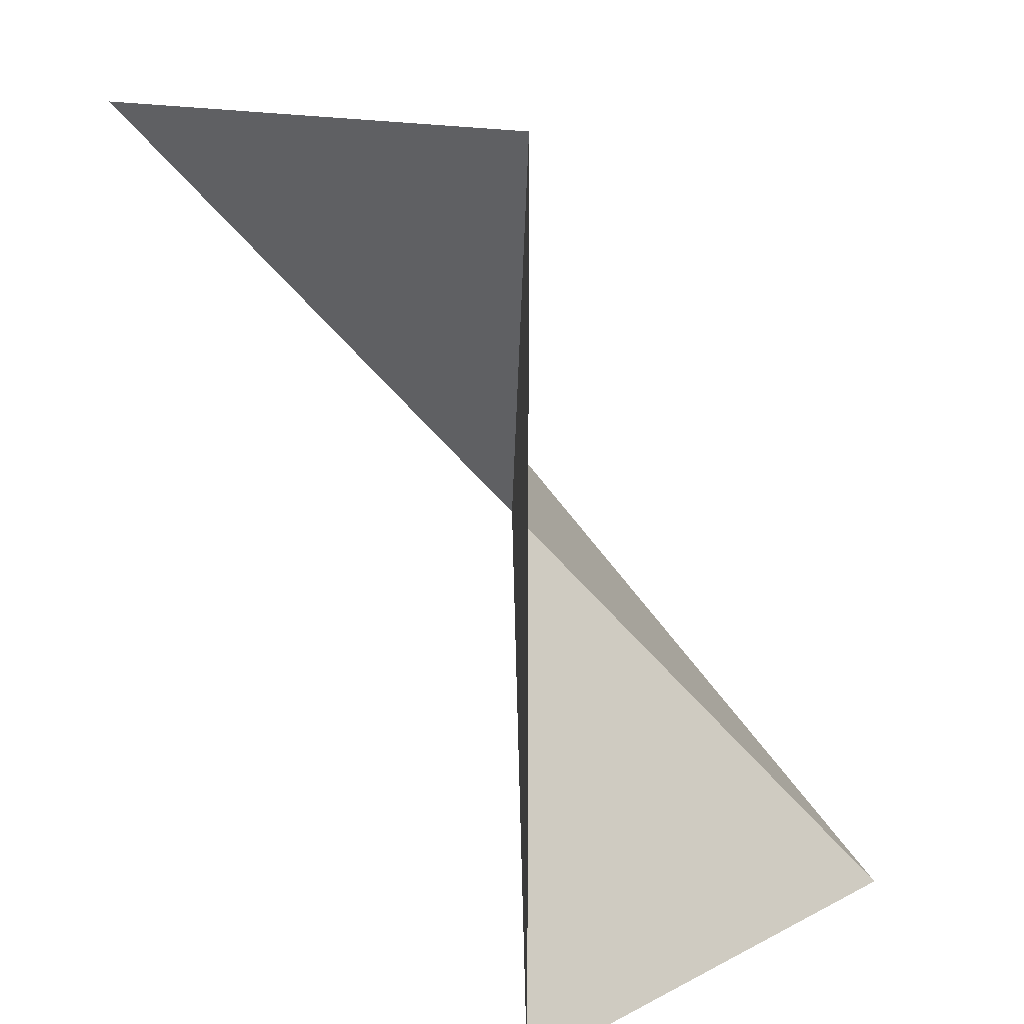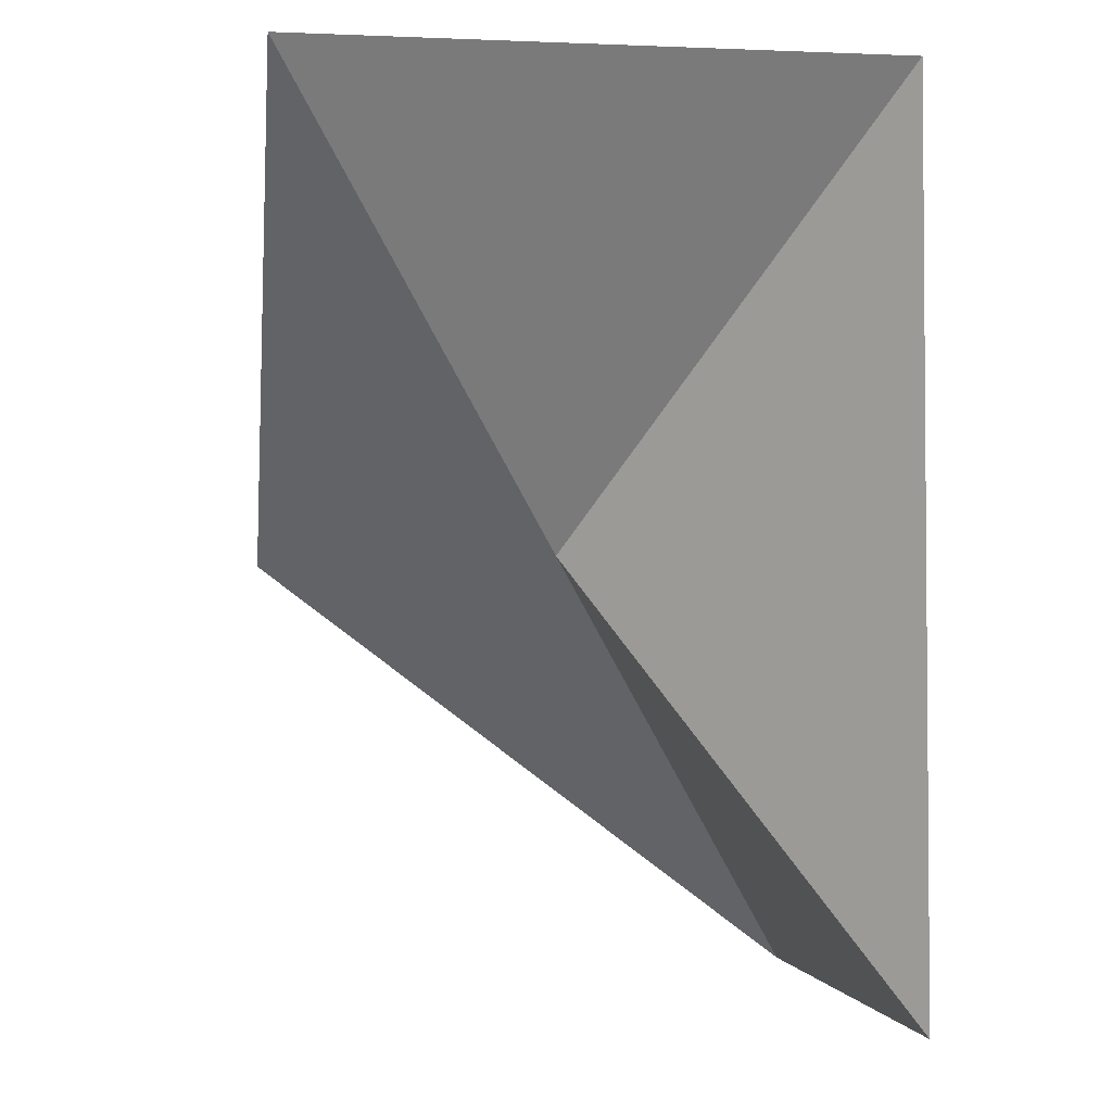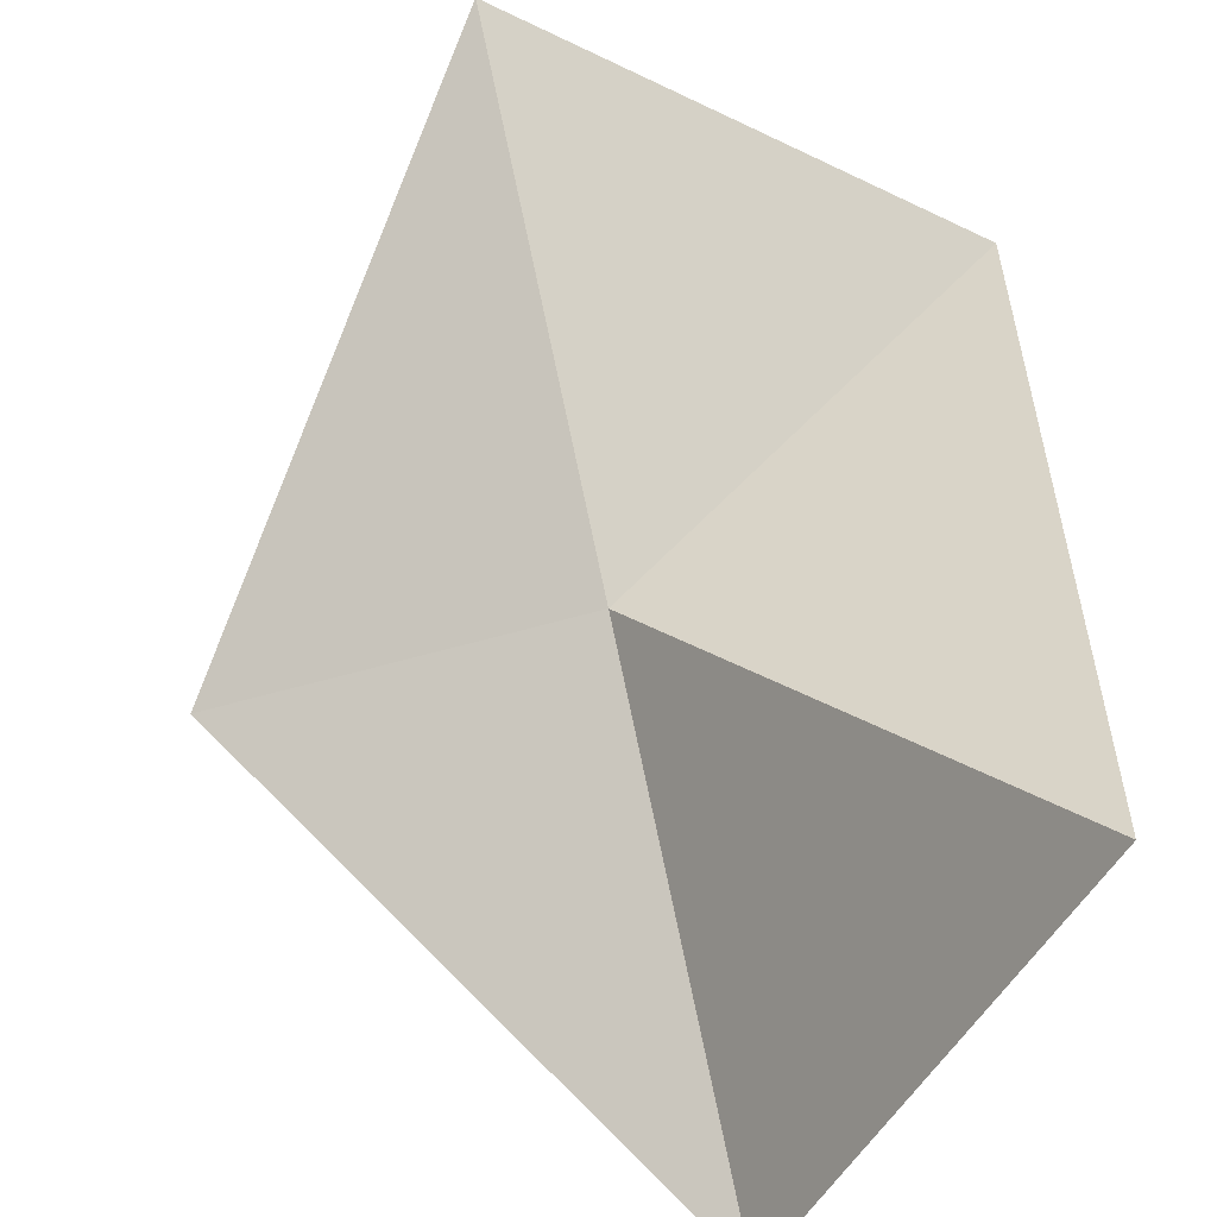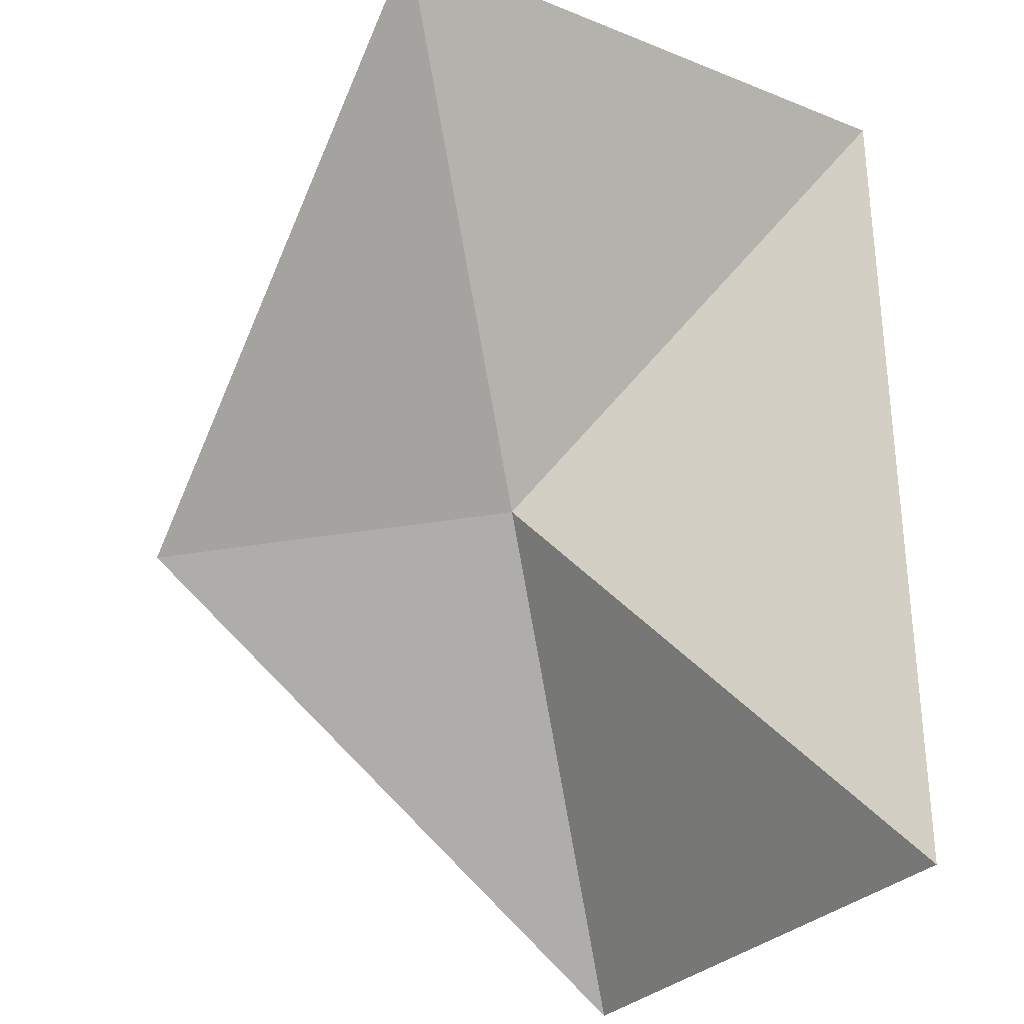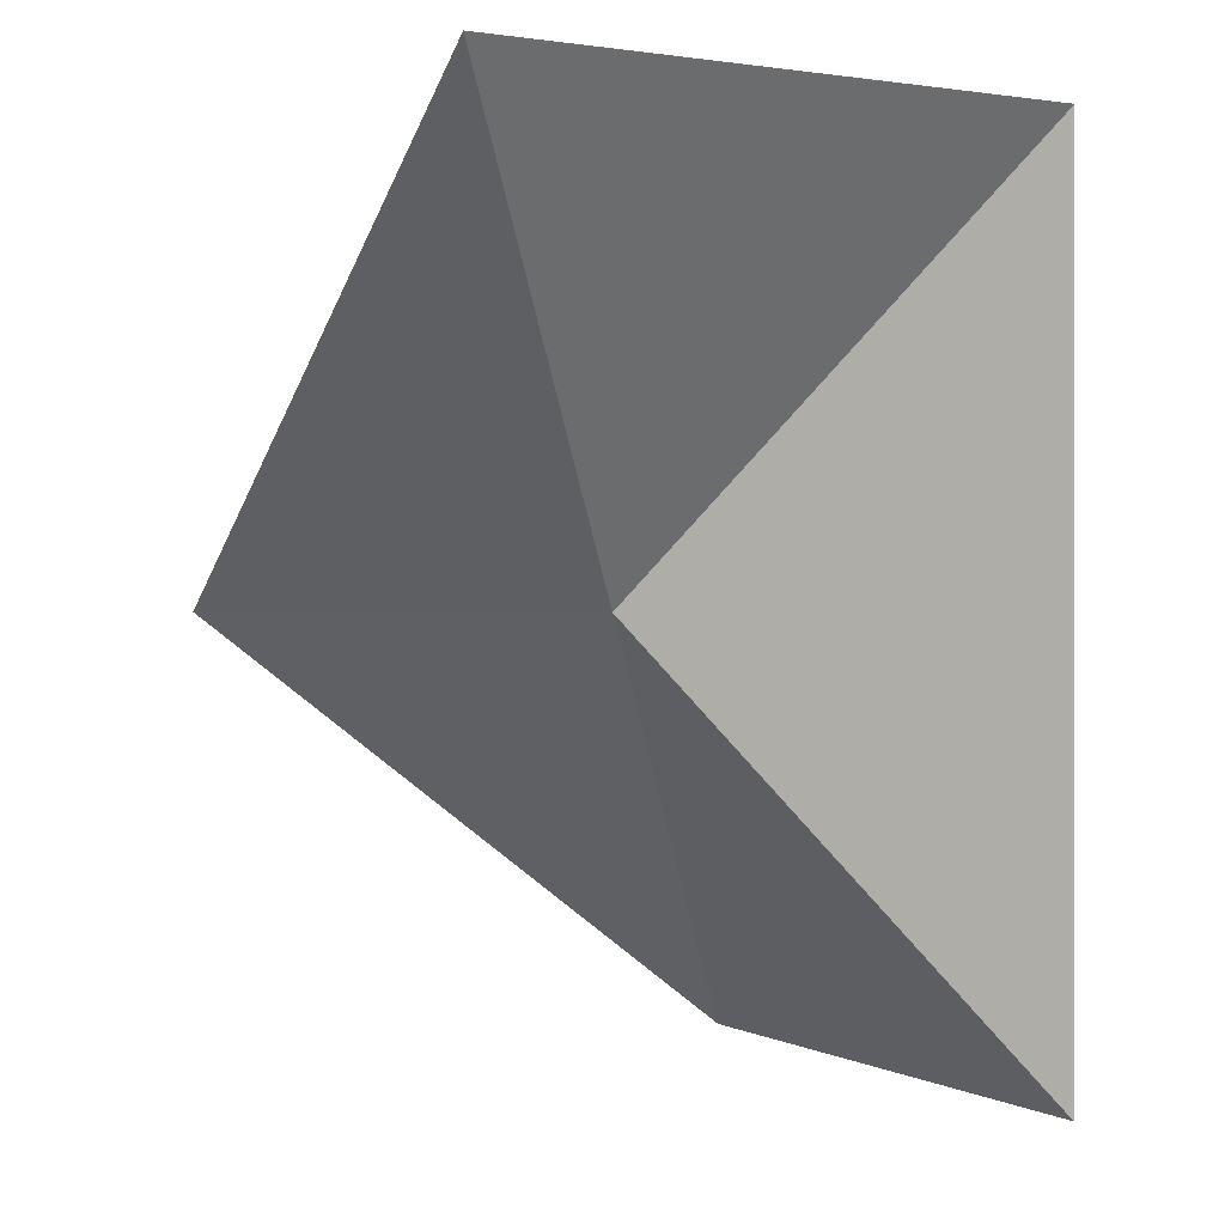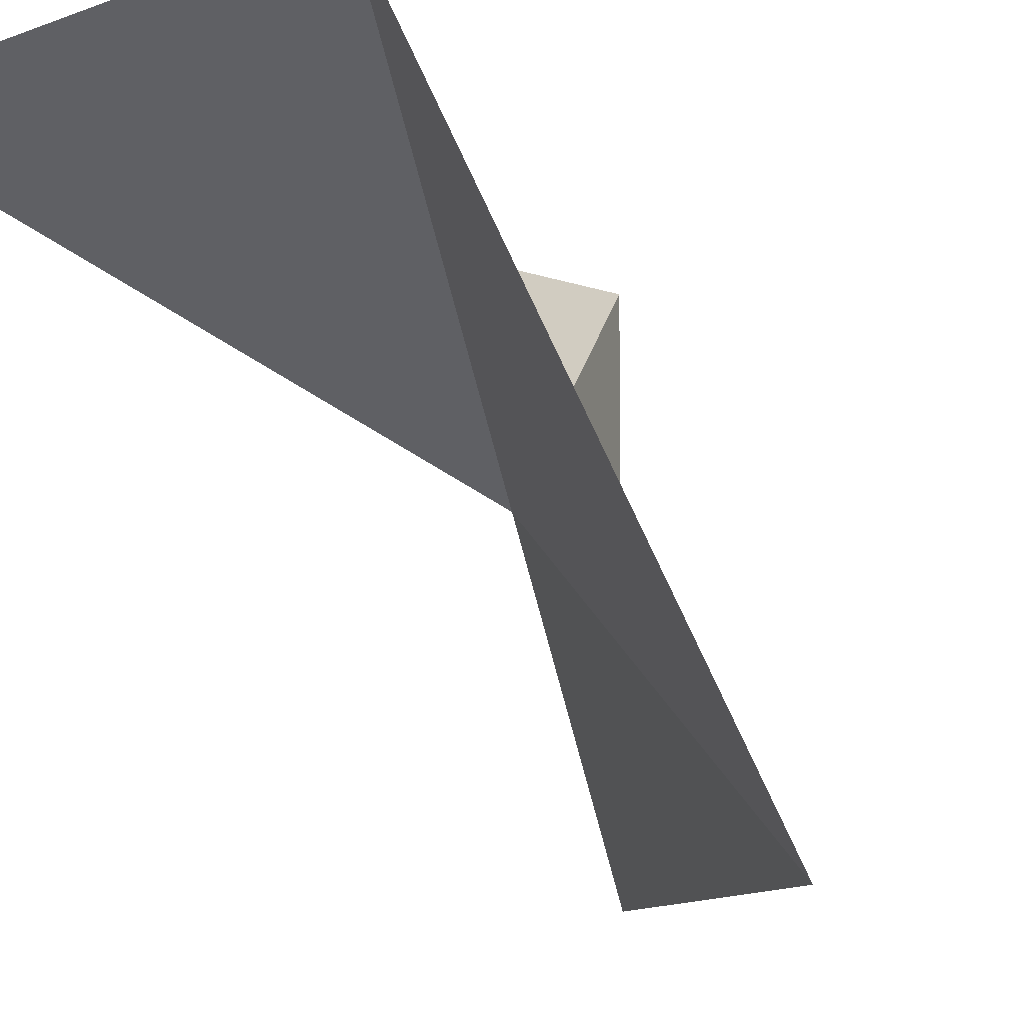
<metadata>
{"format":"obj","ext":"obj","renderer":"f3d","projection":"perspective","resolution":1024,"background":"white","views":[{"elev":14.4,"azim":43.0,"up":"+Y"},{"elev":-2.7,"azim":-7.9,"up":"+Y"},{"elev":-51.7,"azim":-27.2,"up":"+Y"},{"elev":-29.1,"azim":-30.2,"up":"+Y"},{"elev":0.3,"azim":-29.3,"up":"+Y"},{"elev":-9.0,"azim":-135.1,"up":"+Z"}]}
</metadata>
<code>
o Plane
v 0.5 -0.75 -0.5
v 0.5 0.75 0.5
v 0.5 -0.75 0.5
v -0.5 0 -0.5
v -0.5 0.75 0.5
v 0.5 0 0.5
v -0 0 0
f 4 7 1
f 5 2 7
f 4 5 7
f 6 7 2
f 6 3 7
f 1 7 3

</code>
